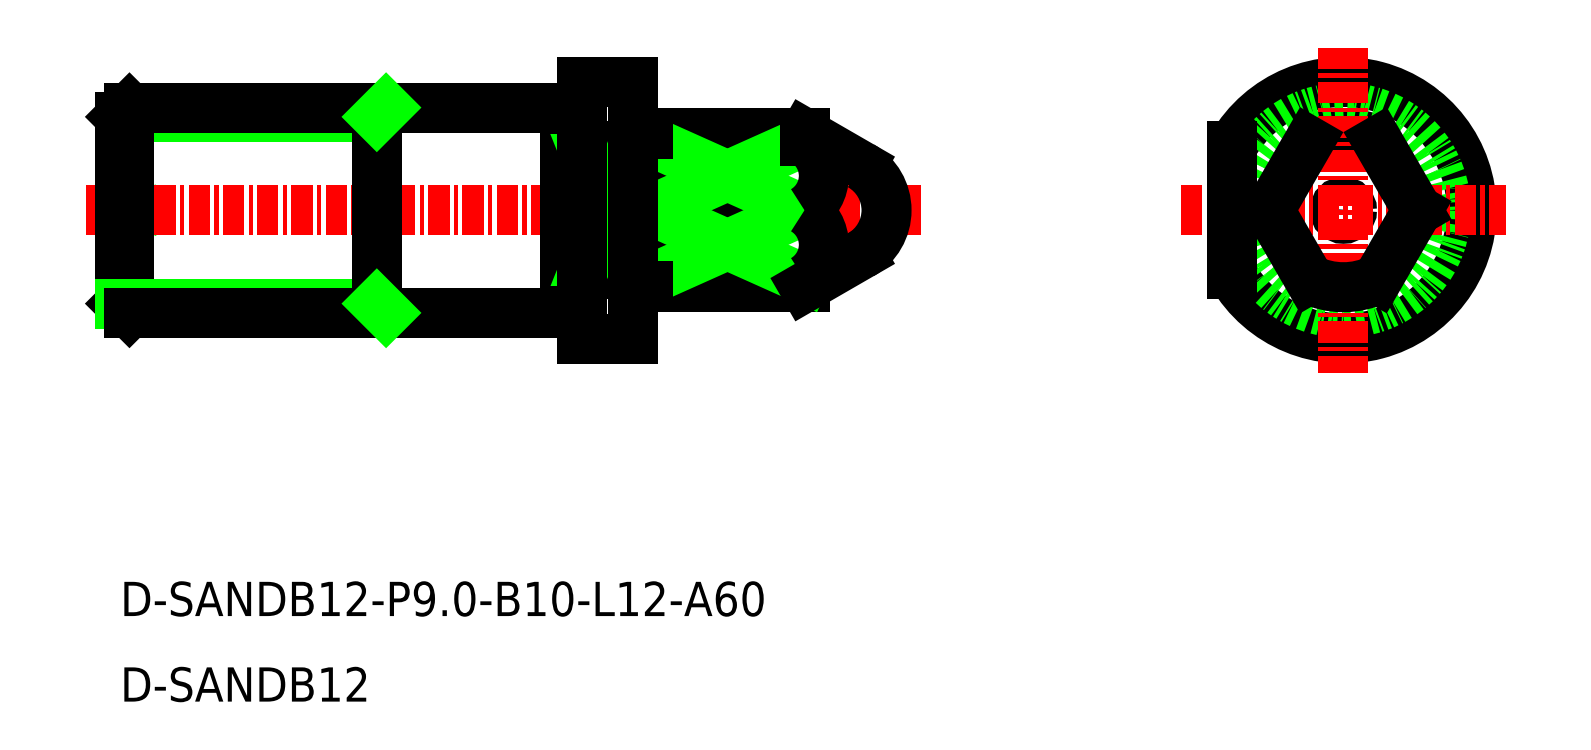
<metadata>
{"format":"dxf","ext":"dxf","renderer":"ezdxf+matplotlib","layout":"modelspace","background":"white","min_lineweight":24,"dpi":150}
</metadata>
<code>
0
SECTION
2
ENTITIES
0
LINE
8
0
10
-1226
20
-199.9
30
0
11
-1230
21
-198
31
0
0
CIRCLE
8
0
10
-1198
20
-202.5
30
0
40
0.5
0
ARC
8
0
10
-1198
20
-202.5
30
0
40
4.5
50
63.61
51
116.4
0
ARC
8
0
10
-1198
20
-202.5
30
0
40
7.5
50
209.9
51
150.1
0
CIRCLE
8
0
10
-1198
20
-202.5
30
0
40
6
0
LINE
8
CENTER
10
-1198
20
-193
30
0
11
-1198
21
-212
31
0
0
LINE
8
CENTER
10
-1208
20
-202.5
30
0
11
-1189
21
-202.5
31
0
0
LINE
8
0
10
-1230
20
-198
30
0
11
-1239
21
-198
31
0
0
LINE
8
0
10
-1230
20
-207
30
0
11
-1230
21
-206.6
31
0
0
LINE
8
0
10
-1239
20
-207
30
0
11
-1230
21
-207
31
0
0
LINE
8
0
10
-1270
20
-201.5
30
0
11
-1268
21
-202.5
31
0
0
LINE
8
0
10
-1270
20
-203.5
30
0
11
-1268
21
-202.5
31
0
0
LINE
8
CENTER
10
-1272
20
-202.5
30
0
11
-1223
21
-202.5
31
0
0
LINE
8
0
10
-1225
20
-202
30
0
11
-1226
21
-202.5
31
0
0
LINE
8
0
10
-1225
20
-203
30
0
11
-1226
21
-202.5
31
0
0
LINE
8
0
10
-1239
20
-198
30
0
11
-1239
21
-207
31
0
0
LINE
8
0
10
-1244
20
-196.5
30
0
11
-1244
21
-208.5
31
0
0
LINE
8
0
10
-1270
20
-197.1
30
0
11
-1255
21
-197.1
31
0
0
LINE
8
0
10
-1270
20
-197.1
30
0
11
-1269
21
-196.5
31
0
0
LINE
8
0
10
-1269
20
-208.5
30
0
11
-1270
21
-208
31
0
0
LINE
8
0
10
-1269
20
-196.5
30
0
11
-1269
21
-208.5
31
0
0
LINE
8
0
10
-1270
20
-197.1
30
0
11
-1270
21
-208
31
0
0
LINE
8
0
10
-1270
20
-208
30
0
11
-1255
21
-208
31
0
0
LINE
8
0
10
-1269
20
-208.5
30
0
11
-1255
21
-208.5
31
0
0
LINE
8
0
10
-1255
20
-196.5
30
0
11
-1269
21
-196.5
31
0
0
LINE
8
0
10
-1202
20
-202.5
30
0
11
-1200
21
-206.6
31
0
0
LINE
8
0
10
-1194
20
-202.5
30
0
11
-1196
21
-206.6
31
0
0
LINE
8
0
10
-1194
20
-202.5
30
0
11
-1196
21
-198.5
31
0
0
LINE
8
0
10
-1202
20
-202.5
30
0
11
-1200
21
-198.5
31
0
0
ARC
8
0
10
-1198
20
-202.5
30
0
40
4.5
50
243.6
51
296.4
0
LINE
8
0
10
-1205
20
-206.3
30
0
11
-1205
21
-198.8
31
0
0
LINE
8
0
10
-1243
20
-198.8
30
0
11
-1240
21
-198.8
31
0
0
LINE
8
0
10
-1243
20
-206.3
30
0
11
-1240
21
-206.3
31
0
0
LINE
8
0
10
-1239
20
-198.5
30
0
11
-1230
21
-198.5
31
0
0
LINE
8
0
10
-1239
20
-202.5
30
0
11
-1230
21
-202.5
31
0
0
LINE
8
0
10
-1239
20
-206.6
30
0
11
-1230
21
-206.6
31
0
0
LINE
8
0
10
-1240
20
-198.8
30
0
11
-1243
21
-206.3
31
0
0
LINE
8
0
10
-1240
20
-206.3
30
0
11
-1243
21
-198.8
31
0
0
LINE
8
0
10
-1239
20
-198.5
30
0
11
-1230
21
-202.5
31
0
0
LINE
8
0
10
-1239
20
-202.5
30
0
11
-1230
21
-198.5
31
0
0
LINE
8
0
10
-1239
20
-202.5
30
0
11
-1230
21
-206.6
31
0
0
LINE
8
0
10
-1239
20
-206.6
30
0
11
-1230
21
-202.5
31
0
0
ARC
8
0
10
-1231
20
-200.5
30
0
40
2.362
50
301.4
51
58.58
0
LINE
8
0
10
-1230
20
-198.5
30
0
11
-1230
21
-198
31
0
0
ARC
8
0
10
-1231
20
-204.5
30
0
40
2.362
50
301.4
51
58.58
0
TEXT
8
0
10
-1270
20
-231.3
30
0
40
2
1
D-SANDB12
0
TEXT
8
0
10
-1270
20
-226.3
30
0
40
2
1
D-SANDB12-P9-B10-L12-A60
0
LINE
8
0
10
-1244
20
-196.5
30
0
11
-1255
21
-196.5
31
0
0
LINE
8
0
10
-1255
20
-196.5
30
0
11
-1255
21
-208.5
31
0
0
LINE
8
0
10
-1255
20
-208.5
30
0
11
-1244
21
-208.5
31
0
0
LINE
8
0
10
-1243
20
-210
30
0
11
-1240
21
-210
31
0
0
LINE
8
0
10
-1240
20
-210
30
0
11
-1240
21
-195
31
0
0
LINE
8
0
10
-1240
20
-195
30
0
11
-1243
21
-195
31
0
0
LINE
8
0
10
-1243
20
-195
30
0
11
-1243
21
-210
31
0
0
LINE
8
0
10
-1243
20
-196.6
30
0
11
-1244
21
-196.6
31
0
0
LINE
8
0
10
-1243
20
-208.4
30
0
11
-1244
21
-208.4
31
0
0
LINE
8
0
10
-1226
20
-205.1
30
0
11
-1230
21
-207
31
0
0
ARC
8
0
10
-1228
20
-202.5
30
0
40
3
50
300
51
60
0
ARC
8
0
10
-1239
20
-197.9
30
0
40
0.2
50
270
51
311.4
0
ARC
8
0
10
-1239
20
-197.9
30
0
40
0.2
50
180
51
270
0
LINE
8
0
10
-1239
20
-198.1
30
0
11
-1239
21
-198.1
31
0
0
LINE
8
0
10
-1239
20
-207
30
0
11
-1239
21
-207
31
0
0
ARC
8
0
10
-1239
20
-207.2
30
0
40
0.2
50
90
51
180
0
ARC
8
0
10
-1239
20
-207.2
30
0
40
0.2
50
48.59
51
90
0
LINE
8
0
10
-1255
20
-197.1
30
0
11
-1254
21
-196.5
31
0
0
LINE
8
0
10
-1254
20
-208.5
30
0
11
-1255
21
-208
31
0
0
ENDSEC
0
EOF

</code>
